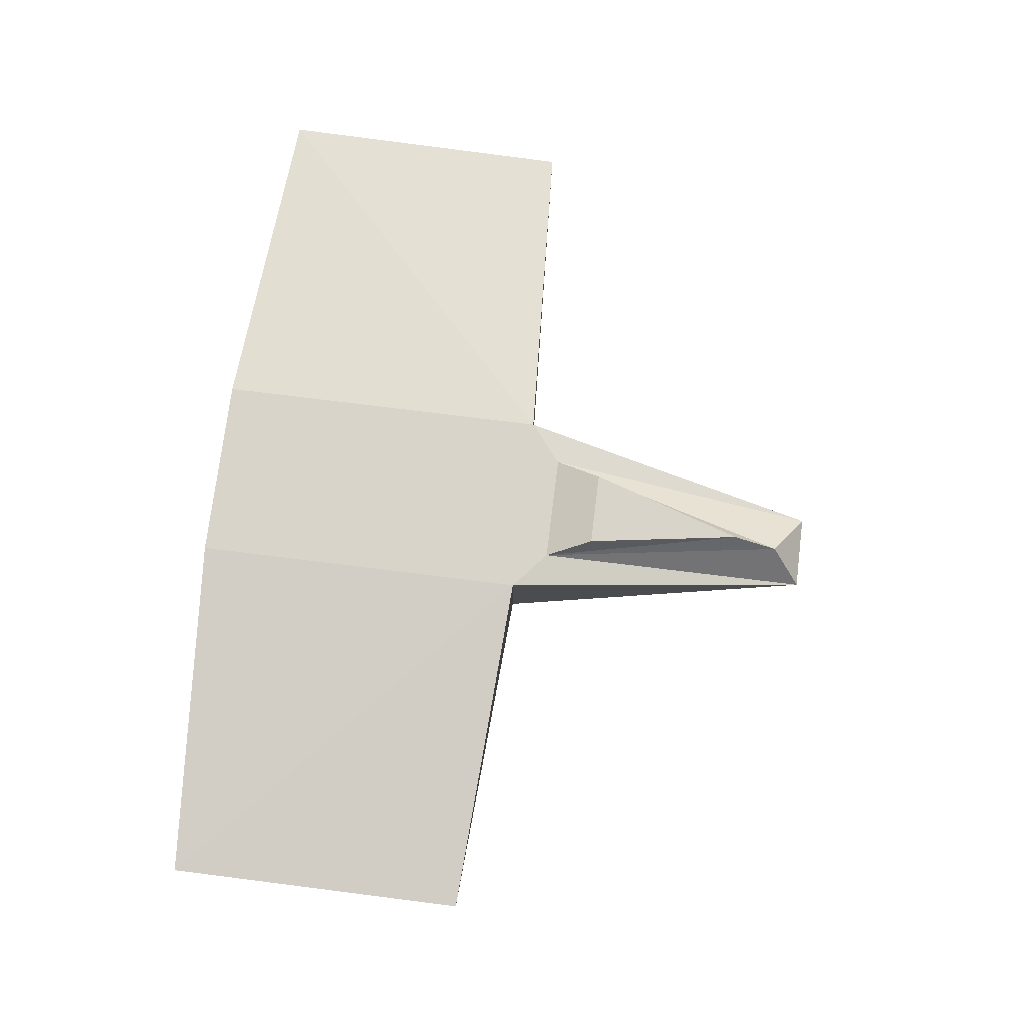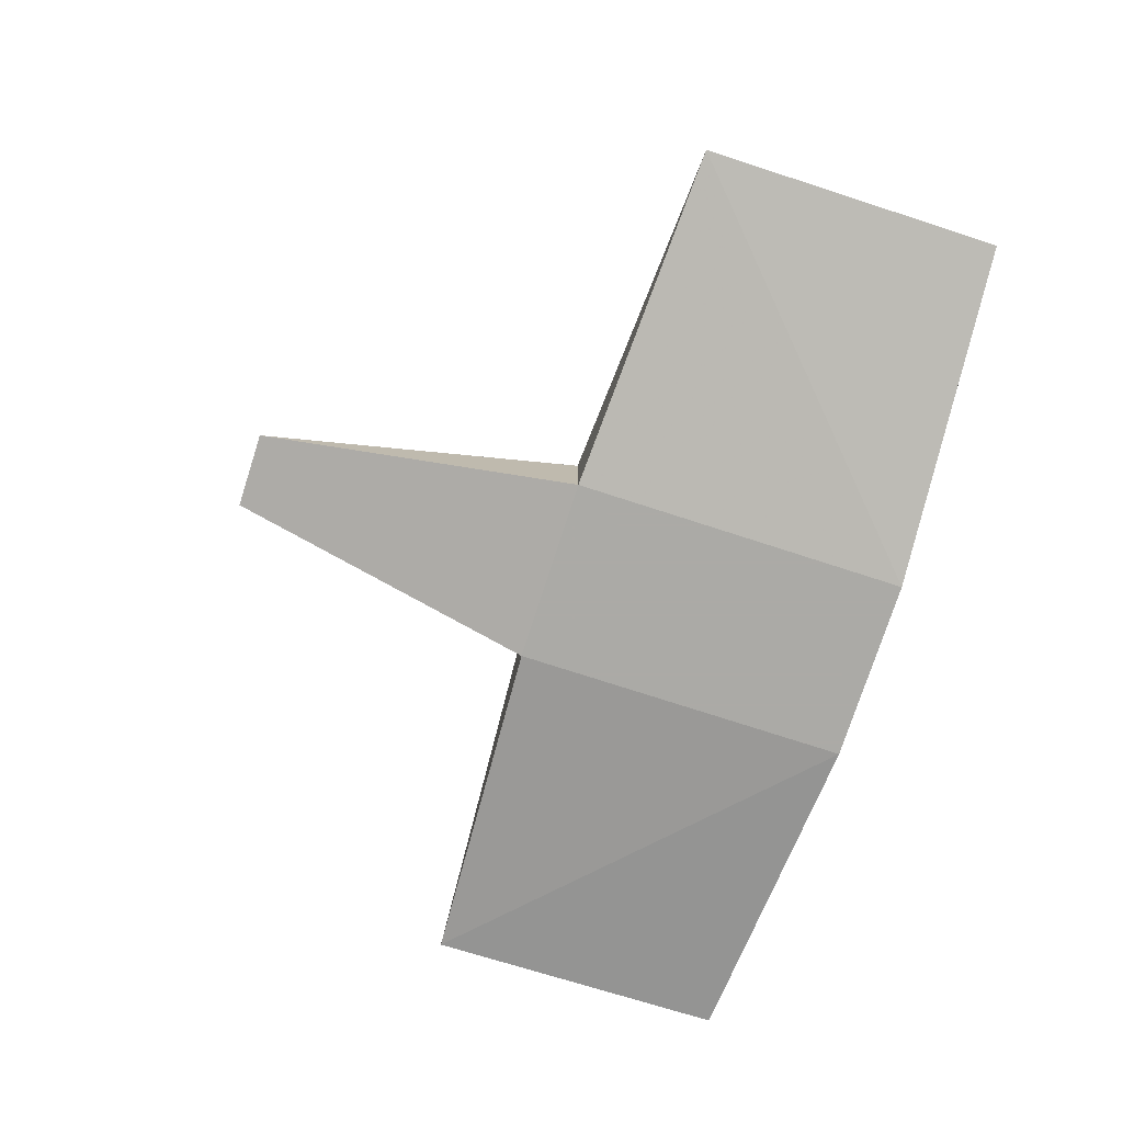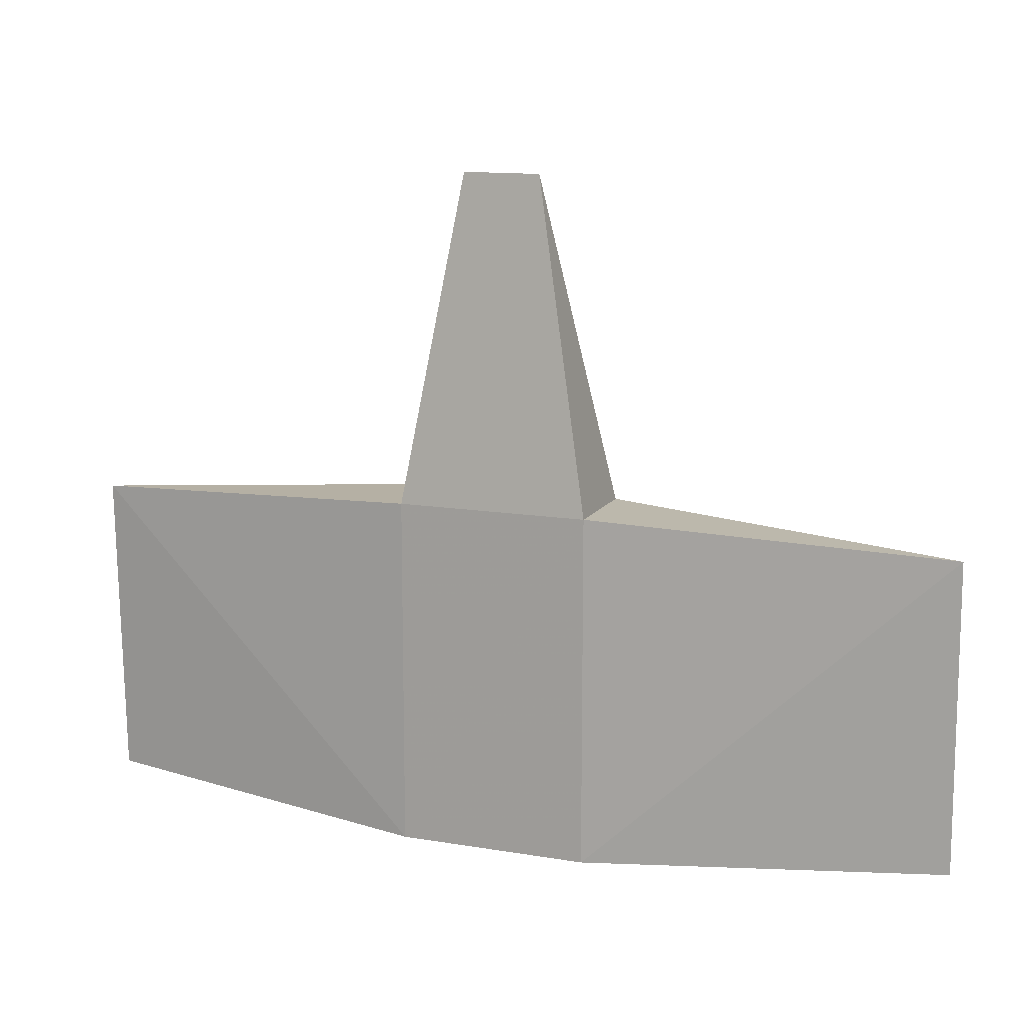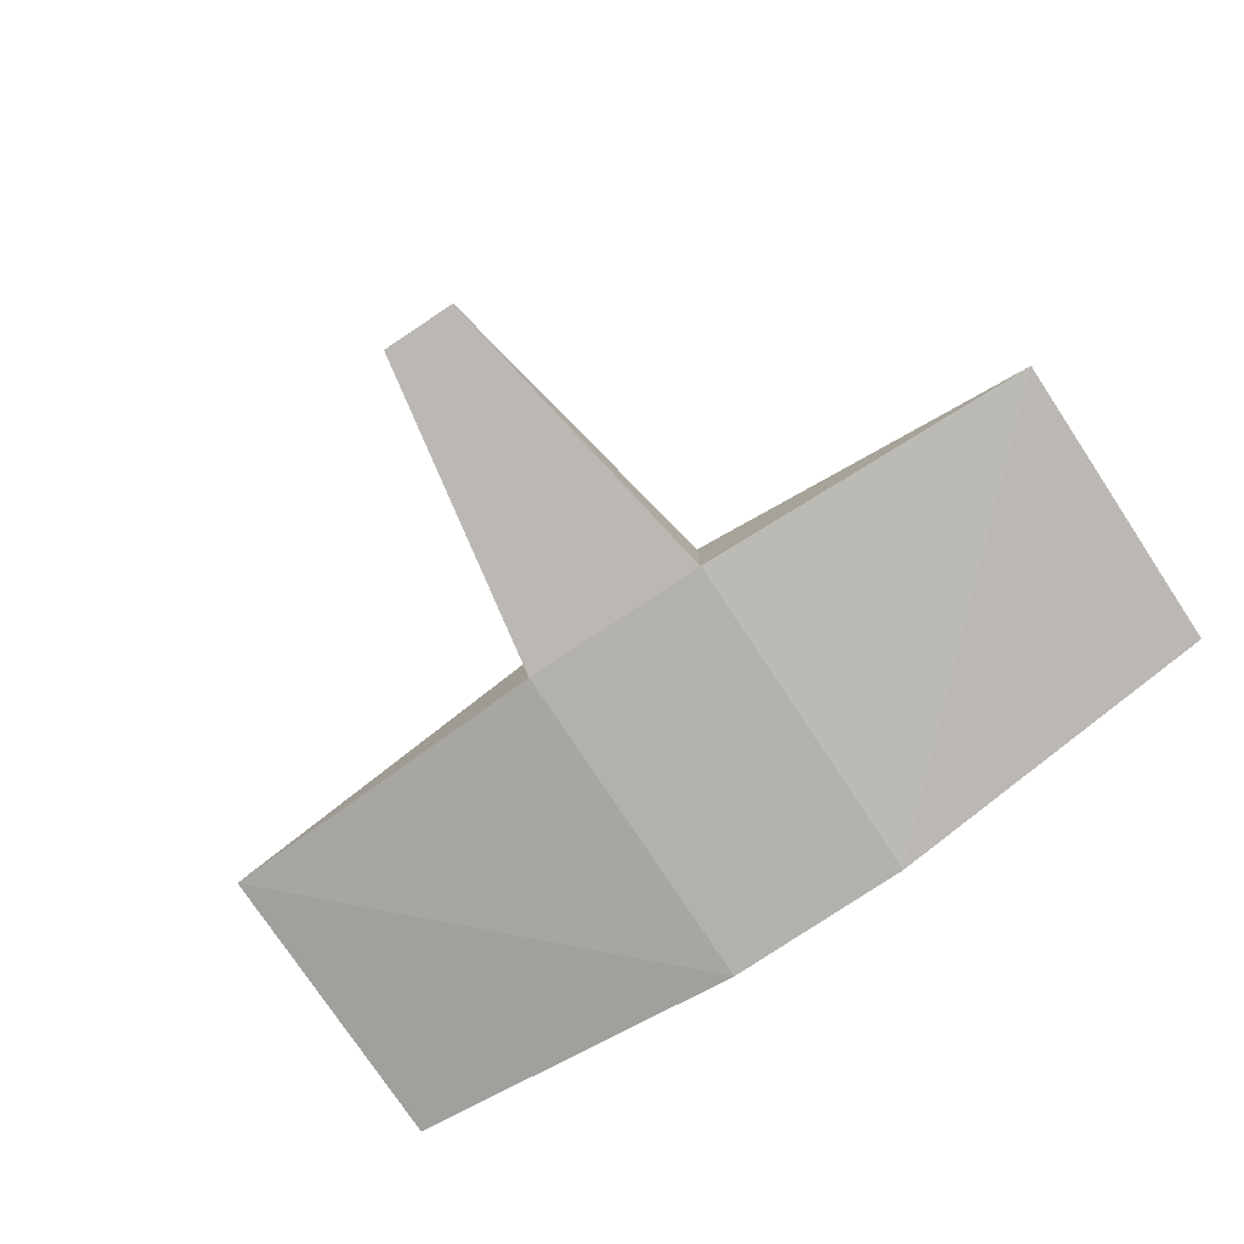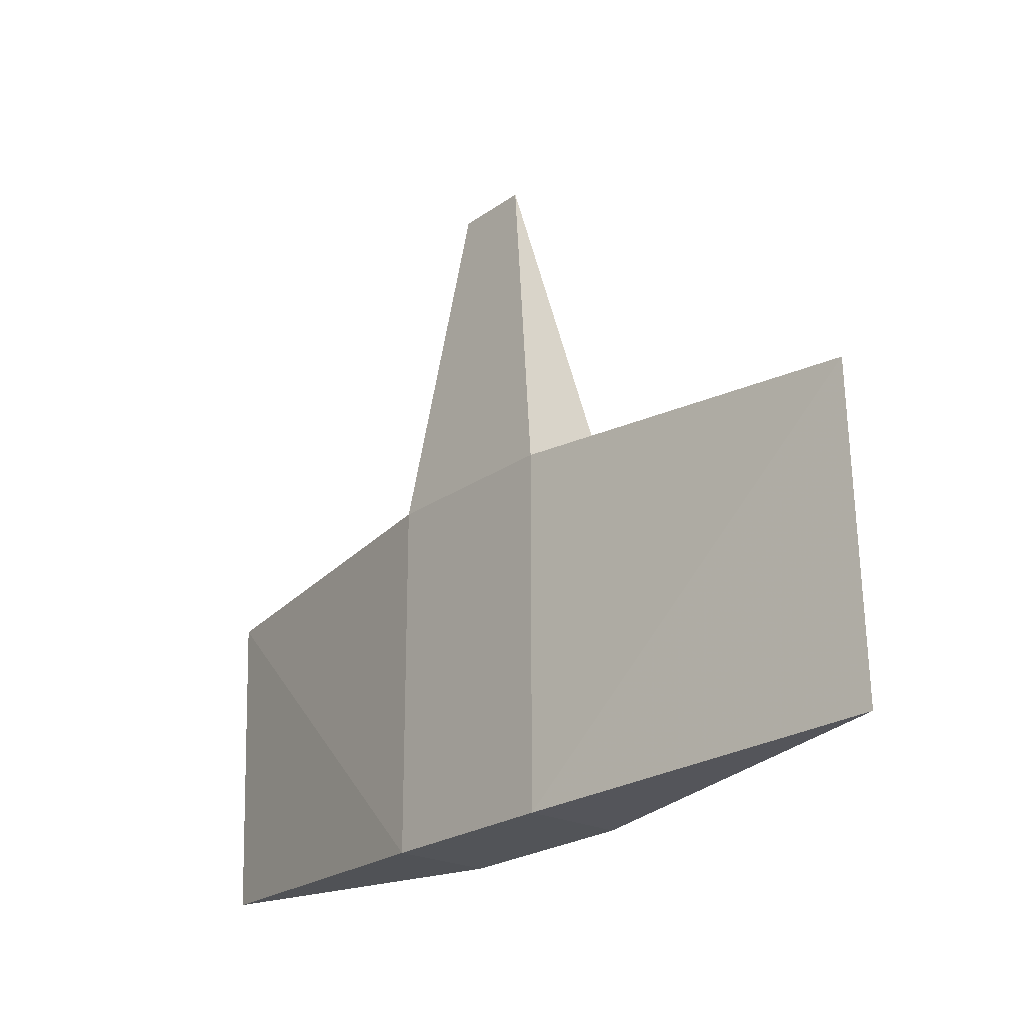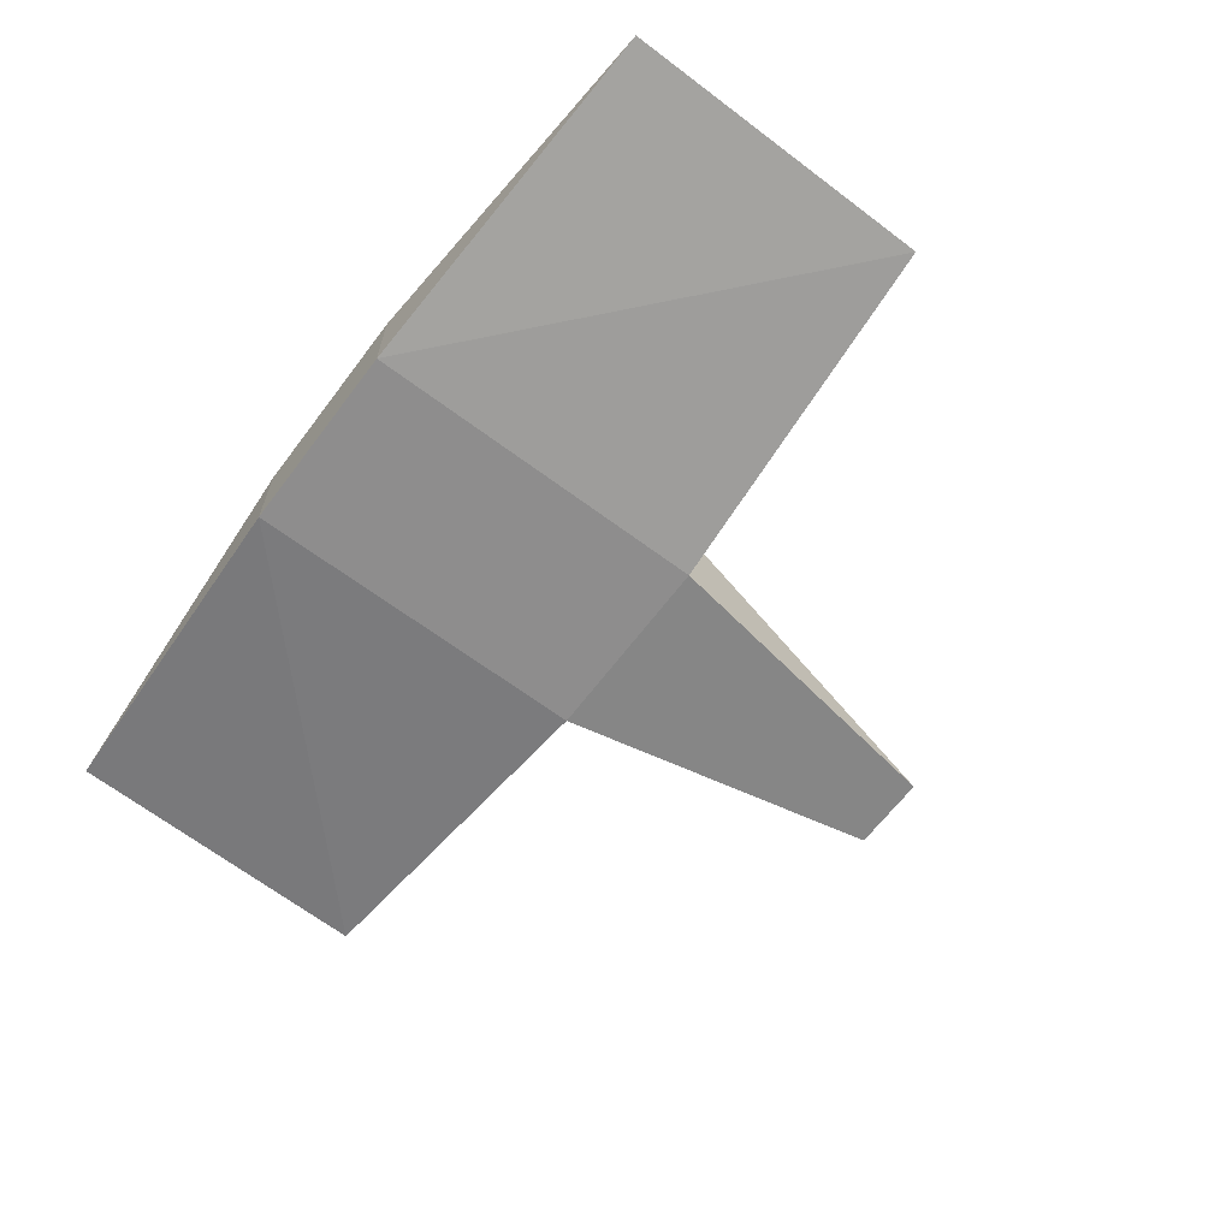
<metadata>
{"format":"obj","ext":"obj","renderer":"f3d","projection":"perspective","resolution":1024,"background":"white","views":[{"elev":74.8,"azim":97.1,"up":"+Z"},{"elev":-75.9,"azim":-107.9,"up":"+Z"},{"elev":13.2,"azim":-158.9,"up":"+Y"},{"elev":-79.1,"azim":-146.4,"up":"+Z"},{"elev":-22.9,"azim":-130.0,"up":"+Y"},{"elev":-64.7,"azim":53.0,"up":"+Z"}]}
</metadata>
<code>
v -4.727 0.8002 -0.05087
v -4.727 -2.473 0.05087
v 4.727 0.8002 -0.05087
v 4.727 -2.473 0.05087
v 1 -2.673 -0.509
v 0.4035 4.404 -0.2054
v -0.4035 4.404 -0.2054
v -1 1 -0.509
v -1 -2.673 -0.509
v -1 1 0.509
v -1 -2.673 0.509
v 1 1 0.509
v 1 -2.673 0.509
v 1 1 -0.509
v 0.5809 1.351 0.4777
v -0.5809 1.351 0.4777
v 0.1074 4.053 0.2367
v 0.3989 1.853 0.6825
v -0.3989 1.853 0.6825
v 0.07373 3.553 0.4415
f 12 11 13
f 8 5 9
f 11 5 13
f 8 10 7
f 12 14 6
f 8 6 14
f 1 9 2
f 1 10 8
f 2 9 11
f 2 10 1
f 4 12 13
f 3 14 12
f 3 5 14
f 4 13 5
f 16 20 17
f 16 12 15
f 17 6 7
f 16 7 10
f 15 6 17
f 19 18 20
f 15 19 16
f 15 20 18
f 12 10 11
f 8 14 5
f 11 9 5
f 8 7 6
f 1 8 9
f 2 11 10
f 4 3 12
f 3 4 5
f 16 19 20
f 16 10 12
f 16 17 7
f 15 12 6
f 15 18 19
f 15 17 20

</code>
